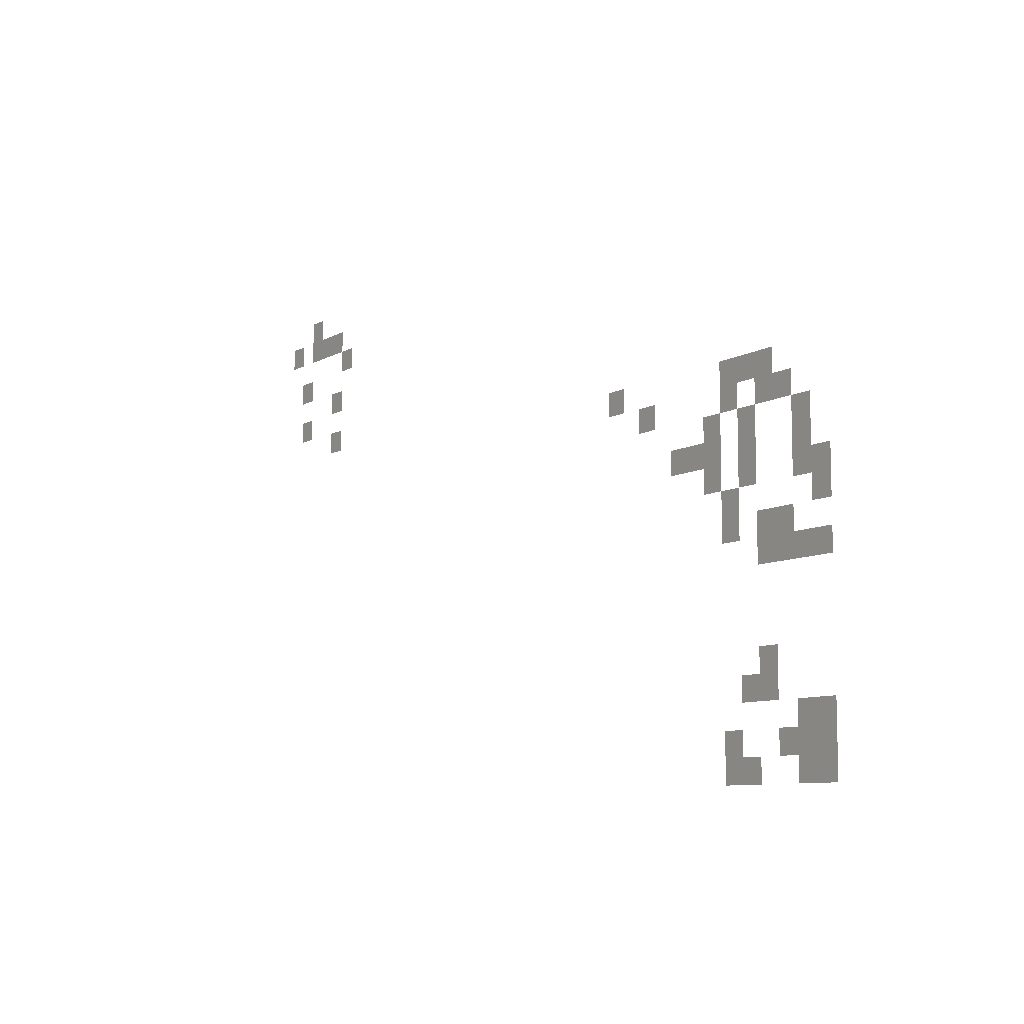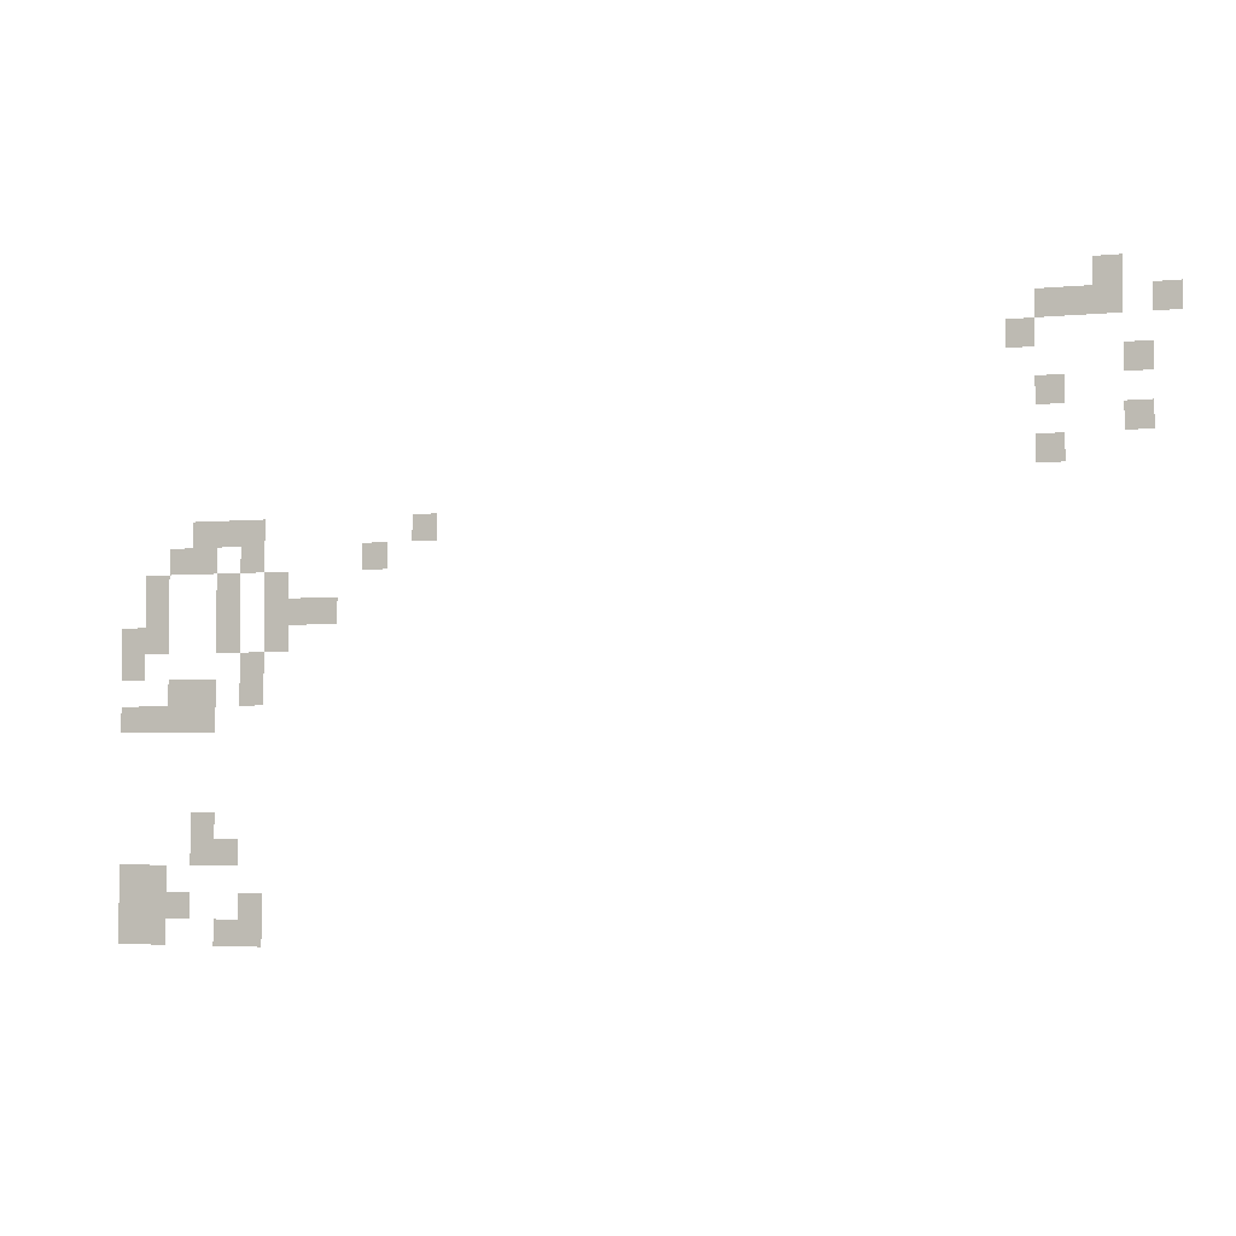
<metadata>
{"format":"obj","ext":"obj","renderer":"f3d","projection":"perspective","resolution":1024,"background":"white","views":[{"elev":-8.8,"azim":55.7,"up":"+Y"},{"elev":-3.7,"azim":-161.7,"up":"+Y"}]}
</metadata>
<code>
v -1920 -336 0
v -1968 -336 0
v -1968 -288 0
v -1920 -288 0
v -1824 -384 0
v -1872 -384 0
v -1872 -336 0
v -1824 -336 0
v -1872 -384 0
v -1920 -384 0
v -1920 -336 0
v -1872 -336 0
v -1920 -384 0
v -1968 -384 0
v -1968 -336 0
v -1920 -336 0
v -2016 -384 0
v -2064 -384 0
v -2064 -336 0
v -2016 -336 0
v -1776 -432 0
v -1824 -432 0
v -1824 -384 0
v -1776 -384 0
v -1968 -480 0
v -2016 -480 0
v -2016 -432 0
v -1968 -432 0
v -1824 -528 0
v -1872 -528 0
v -1872 -480 0
v -1824 -480 0
v -1968 -576 0
v -2016 -576 0
v -2016 -528 0
v -1968 -528 0
v -1824 -624 0
v -1872 -624 0
v -1872 -576 0
v -1824 -576 0
v -288 -720 0
v -336 -720 0
v -336 -672 0
v -288 -672 0
v -336 -720 0
v -384 -720 0
v -384 -672 0
v -336 -672 0
v -384 -720 0
v -432 -720 0
v -432 -672 0
v -384 -672 0
v -720 -720 0
v -768 -720 0
v -768 -672 0
v -720 -672 0
v -240 -768 0
v -288 -768 0
v -288 -720 0
v -240 -720 0
v -288 -768 0
v -336 -768 0
v -336 -720 0
v -288 -720 0
v -384 -768 0
v -432 -768 0
v -432 -720 0
v -384 -720 0
v -624 -768 0
v -672 -768 0
v -672 -720 0
v -624 -720 0
v -192 -816 0
v -240 -816 0
v -240 -768 0
v -192 -768 0
v -336 -816 0
v -384 -816 0
v -384 -768 0
v -336 -768 0
v -432 -816 0
v -480 -816 0
v -480 -768 0
v -432 -768 0
v -192 -864 0
v -240 -864 0
v -240 -816 0
v -192 -816 0
v -336 -864 0
v -384 -864 0
v -384 -816 0
v -336 -816 0
v -432 -864 0
v -480 -864 0
v -480 -816 0
v -432 -816 0
v -480 -864 0
v -528 -864 0
v -528 -816 0
v -480 -816 0
v -528 -864 0
v -576 -864 0
v -576 -816 0
v -528 -816 0
v -144 -912 0
v -192 -912 0
v -192 -864 0
v -144 -864 0
v -192 -912 0
v -240 -912 0
v -240 -864 0
v -192 -864 0
v -336 -912 0
v -384 -912 0
v -384 -864 0
v -336 -864 0
v -432 -912 0
v -480 -912 0
v -480 -864 0
v -432 -864 0
v -144 -960 0
v -192 -960 0
v -192 -912 0
v -144 -912 0
v -384 -960 0
v -432 -960 0
v -432 -912 0
v -384 -912 0
v -240 -1008 0
v -288 -1008 0
v -288 -960 0
v -240 -960 0
v -288 -1008 0
v -336 -1008 0
v -336 -960 0
v -288 -960 0
v -384 -1008 0
v -432 -1008 0
v -432 -960 0
v -384 -960 0
v -144 -1056 0
v -192 -1056 0
v -192 -1008 0
v -144 -1008 0
v -192 -1056 0
v -240 -1056 0
v -240 -1008 0
v -192 -1008 0
v -240 -1056 0
v -288 -1056 0
v -288 -1008 0
v -240 -1008 0
v -288 -1056 0
v -336 -1056 0
v -336 -1008 0
v -288 -1008 0
v -288 -1248 0
v -336 -1248 0
v -336 -1200 0
v -288 -1200 0
v -288 -1296 0
v -336 -1296 0
v -336 -1248 0
v -288 -1248 0
v -336 -1296 0
v -384 -1296 0
v -384 -1248 0
v -336 -1248 0
v -144 -1344 0
v -192 -1344 0
v -192 -1296 0
v -144 -1296 0
v -192 -1344 0
v -240 -1344 0
v -240 -1296 0
v -192 -1296 0
v -144 -1392 0
v -192 -1392 0
v -192 -1344 0
v -144 -1344 0
v -192 -1392 0
v -240 -1392 0
v -240 -1344 0
v -192 -1344 0
v -240 -1392 0
v -288 -1392 0
v -288 -1344 0
v -240 -1344 0
v -384 -1392 0
v -432 -1392 0
v -432 -1344 0
v -384 -1344 0
v -144 -1440 0
v -192 -1440 0
v -192 -1392 0
v -144 -1392 0
v -192 -1440 0
v -240 -1440 0
v -240 -1392 0
v -192 -1392 0
v -336 -1440 0
v -384 -1440 0
v -384 -1392 0
v -336 -1392 0
v -384 -1440 0
v -432 -1440 0
v -432 -1392 0
v -384 -1392 0
g phase1_mesh_0017
f 1 2 3 4
f 5 6 7 8
f 9 10 11 12
f 13 14 15 16
f 17 18 19 20
f 21 22 23 24
f 25 26 27 28
f 29 30 31 32
f 33 34 35 36
f 37 38 39 40
f 41 42 43 44
f 45 46 47 48
f 49 50 51 52
f 53 54 55 56
f 57 58 59 60
f 61 62 63 64
f 65 66 67 68
f 69 70 71 72
f 73 74 75 76
f 77 78 79 80
f 81 82 83 84
f 85 86 87 88
f 89 90 91 92
f 93 94 95 96
f 97 98 99 100
f 101 102 103 104
f 105 106 107 108
f 109 110 111 112
f 113 114 115 116
f 117 118 119 120
f 121 122 123 124
f 125 126 127 128
f 129 130 131 132
f 133 134 135 136
f 137 138 139 140
f 141 142 143 144
f 145 146 147 148
f 149 150 151 152
f 153 154 155 156
f 157 158 159 160
f 161 162 163 164
f 165 166 167 168
f 169 170 171 172
f 173 174 175 176
f 177 178 179 180
f 181 182 183 184
f 185 186 187 188
f 189 190 191 192
f 193 194 195 196
f 197 198 199 200
f 201 202 203 204
f 205 206 207 208

</code>
